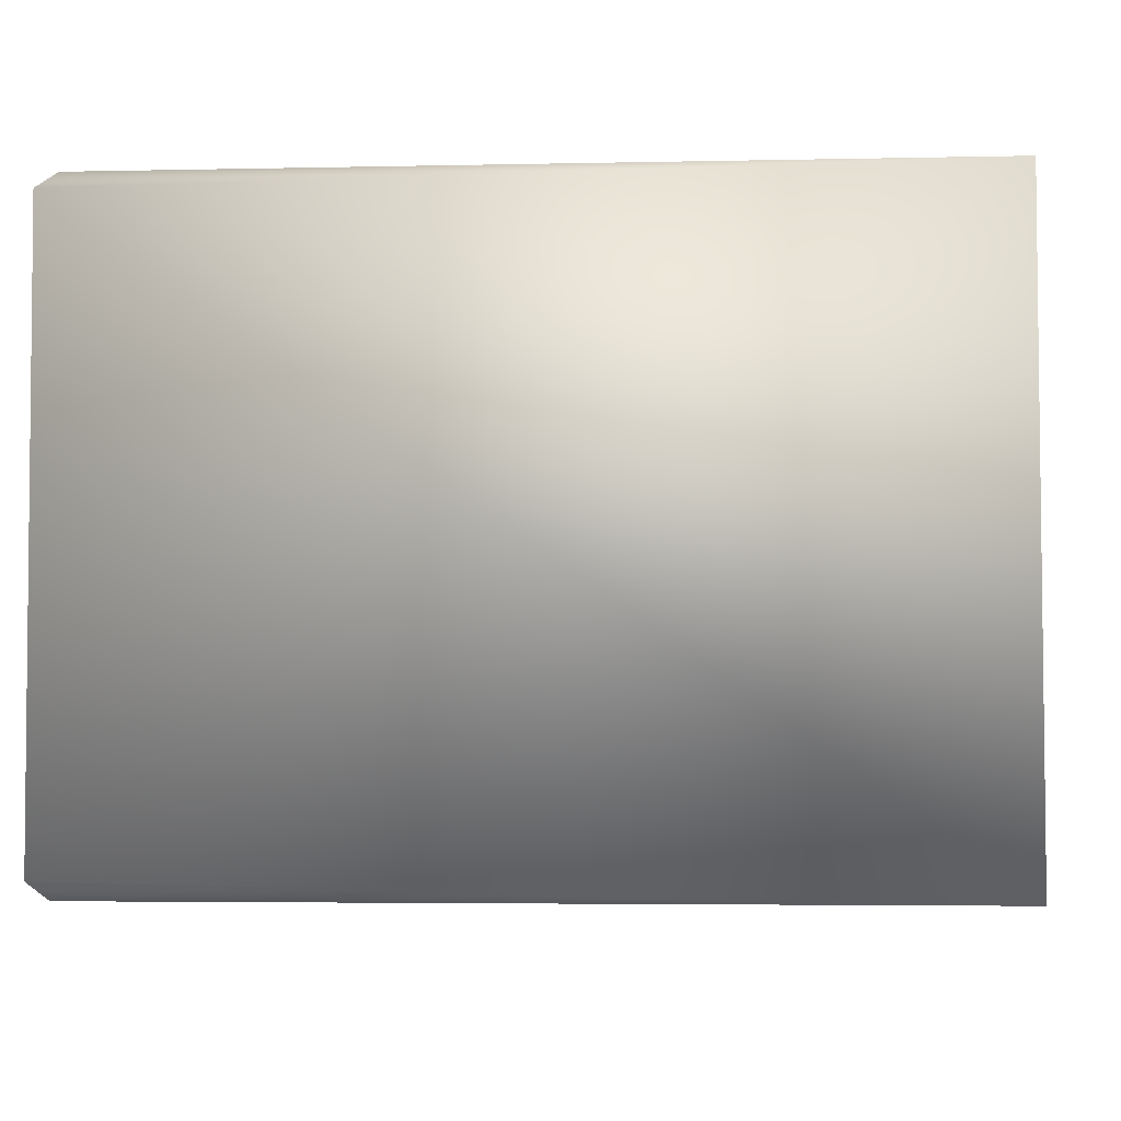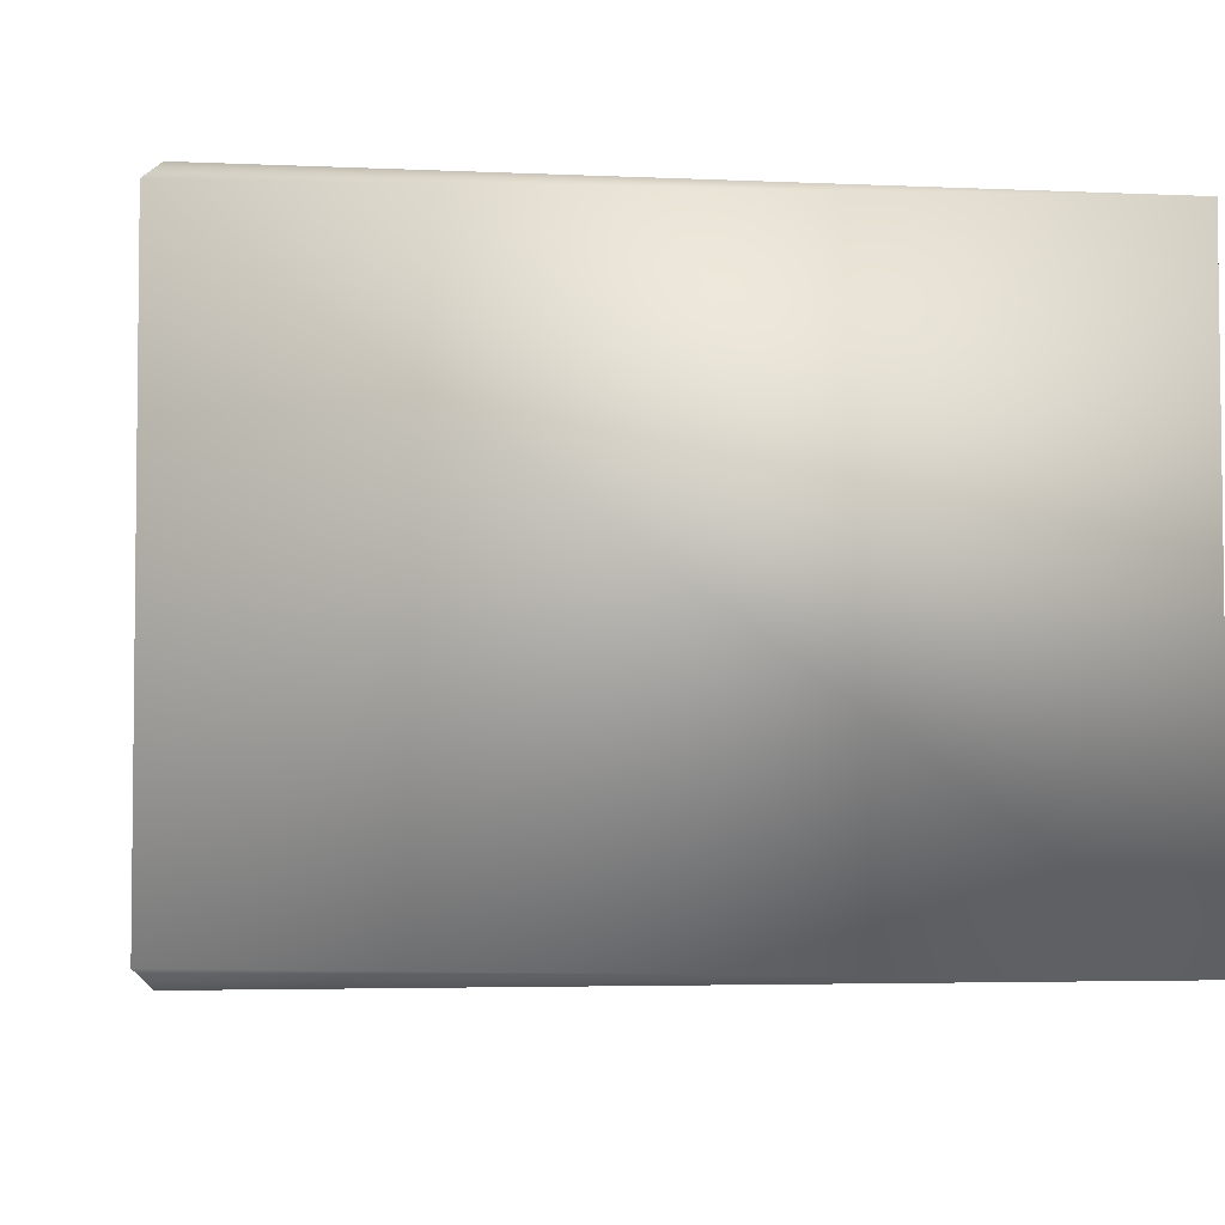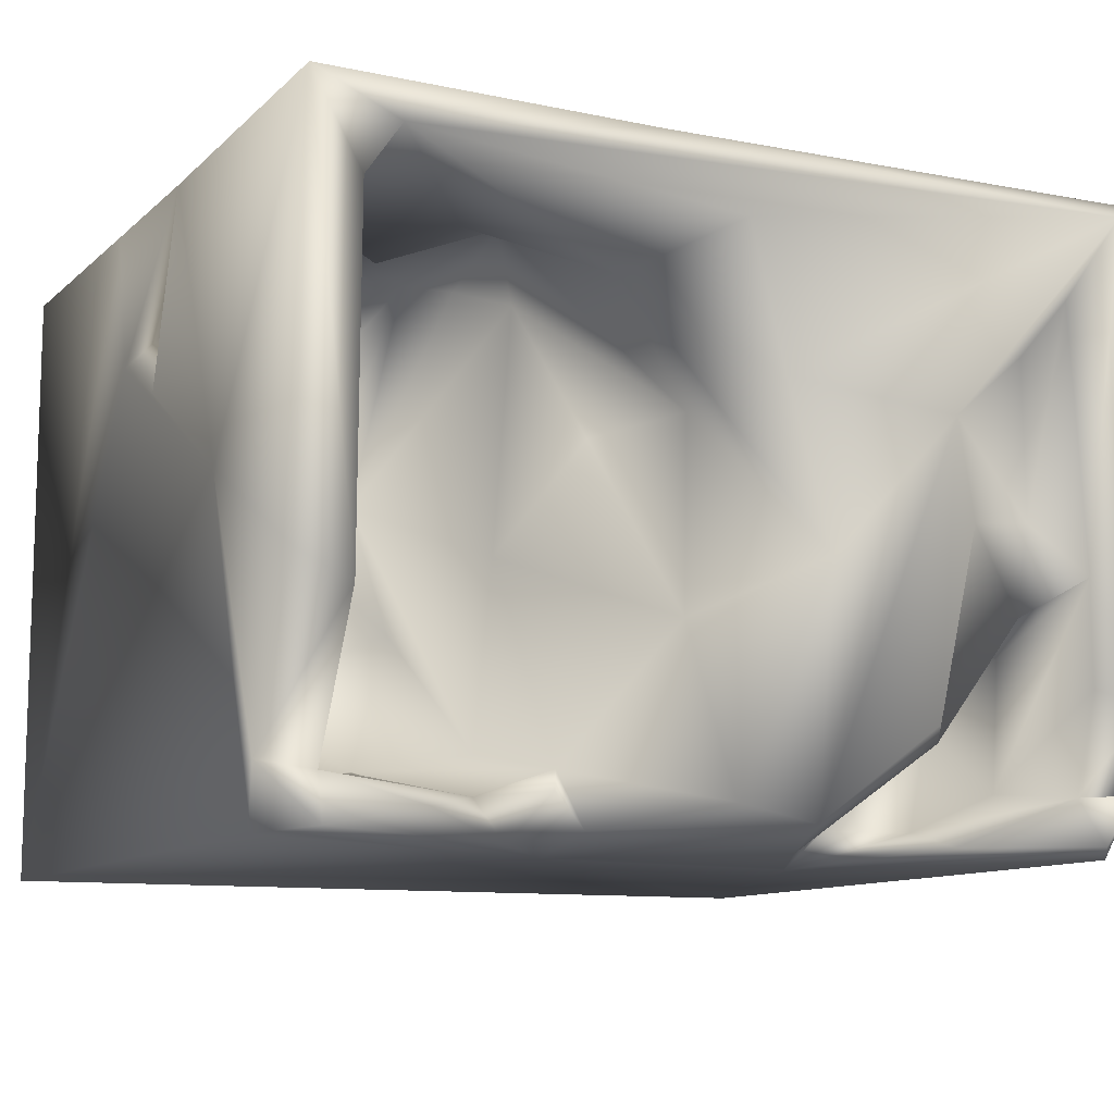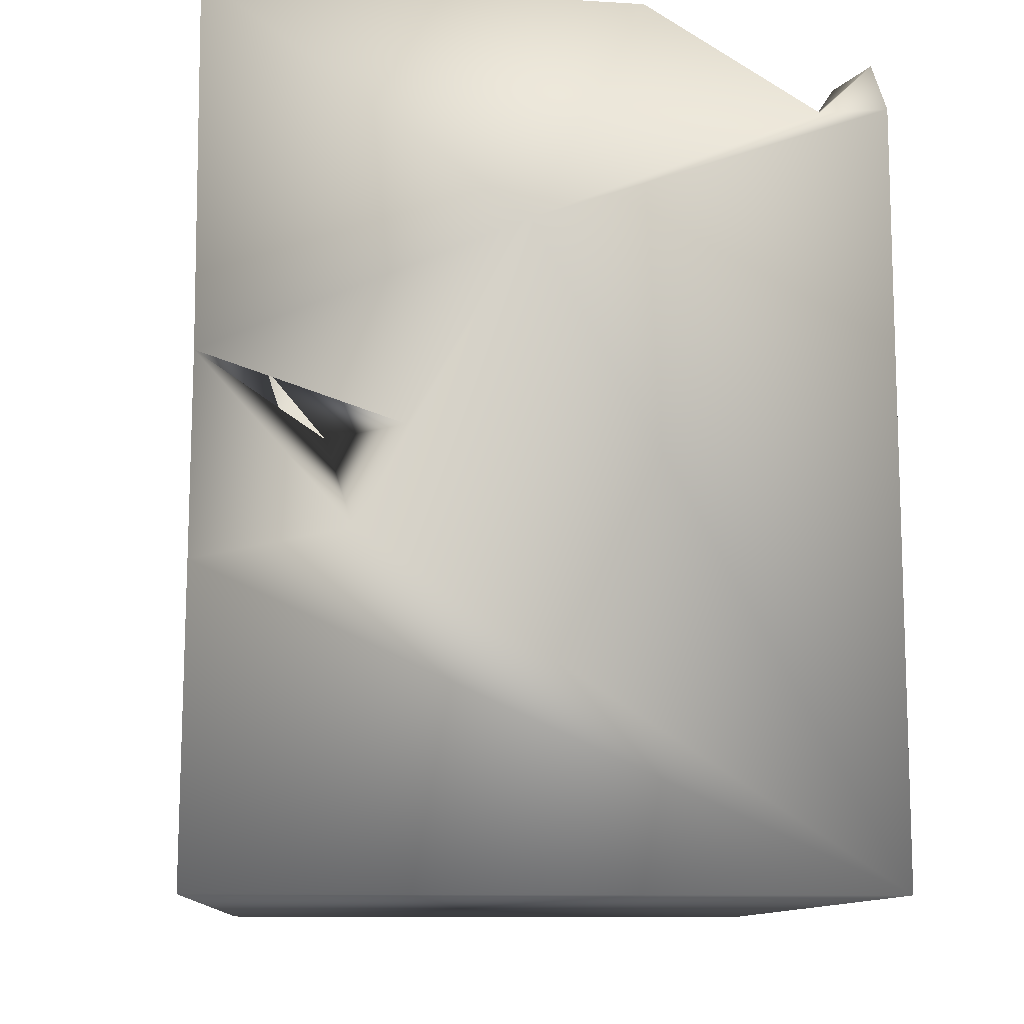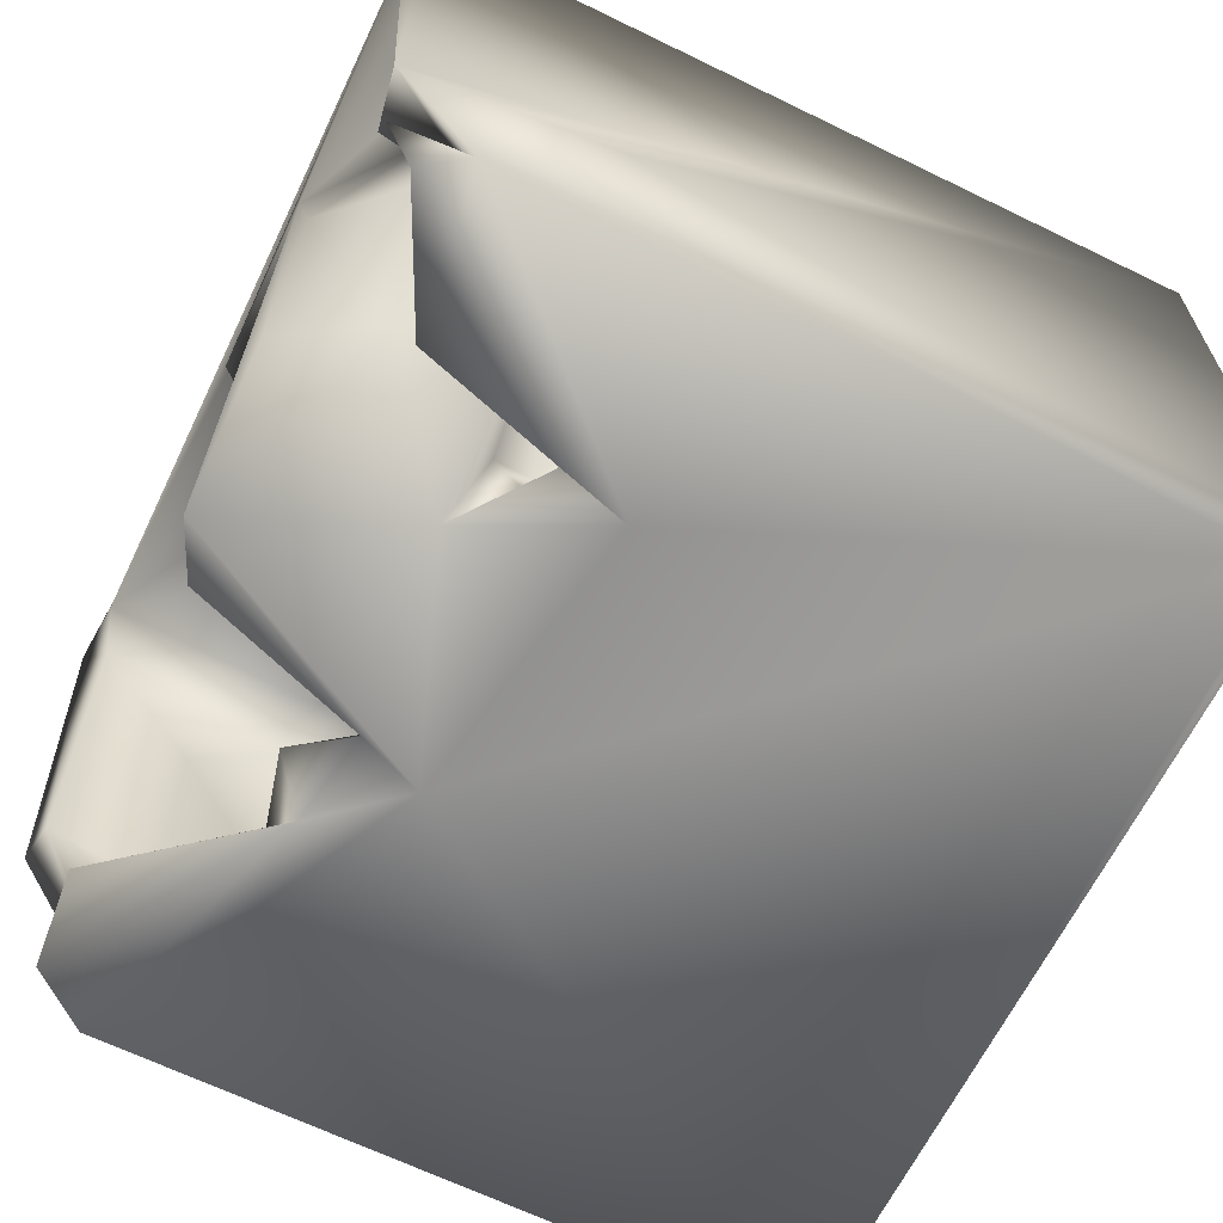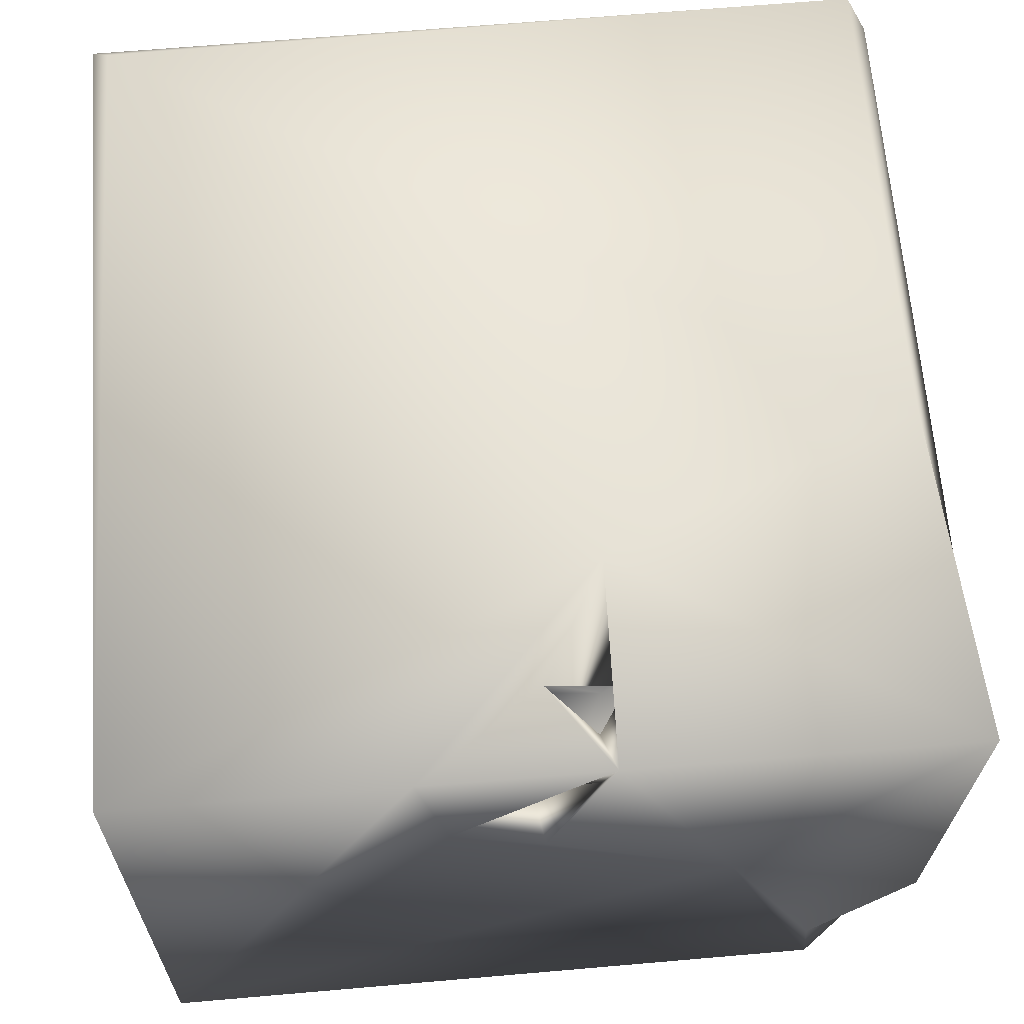
<metadata>
{"format":"obj","ext":"obj","renderer":"f3d","projection":"perspective","resolution":1024,"background":"white","views":[{"elev":-3.7,"azim":3.7,"up":"+Z"},{"elev":-3.9,"azim":-9.2,"up":"+Z"},{"elev":-10.4,"azim":153.9,"up":"+Z"},{"elev":-10.5,"azim":85.9,"up":"+Y"},{"elev":-64.4,"azim":-116.2,"up":"+Z"},{"elev":63.0,"azim":85.3,"up":"+Z"}]}
</metadata>
<code>
o Liquid_Domain
v -8.134 -8.756 6.217
v -8.481 -9.102 5.868
v 8.424 -9.095 6.183
v 8.455 -9.09 -6.204
v -8.479 -9.101 -5.869
v -8.134 -8.756 -6.217
v 8.403 -3.455 6.138
v 8.395 -2.863 3.332
v 5.607 -4.569 1.421
v 7.356 -4.547 2.405
v 6.668 -4.146 0.3973
v 5.351 -4.368 3.94
v 4.7 -3.499 4.987
v 4.026 -3.366 3.921
v 7.74 -2.897 3.897
v 5.635 -3.163 2.198
v 6.64 -0.9659 6.048
v 7.545 -3.241 5.015
v 6.458 -2.683 -0.8119
v 4.176 0.3449 6.146
v 7.724 -2.193 1.141
v -8.393 6.767 6.163
v 3.266 -1.292 5.247
v 8.387 0.2145 6.114
v 6.81 -1.881 5.51
v 7.974 -1.249 3.834
v 4.111 -2.833 1.777
v 6.006 -1.866 0.4495
v 7.055 -1.949 -2.382
v 4.128 -1.718 0.7387
v 8.382 -1.04 2.435
v 6.408 -2.719 -3.006
v -8.449 2.973 -2.563
v 6.182 -0.6248 -4.822
v 1.627 1.648 -6.184
v 2.541 -0.4349 4.978
v 7.806 0.0716 1.709
v 3.465 -1.385 -1.771
v 7.01 -0.2264 -4.597
v 7.552 -0.03311 5.784
v 8.133 -0.04738 4.874
v -2.541 -0.5943 1.335
v -4.595 -0.3848 0.9126
v -4.106 0.7094 -6.186
v 7.384 0.3462 4.051
v -4.158 -1.125 1.58
v 2.616 0.8089 -4.236
v 6.588 1.004 -2.49
v -5.735 -0.7397 -1.599
v 4.613 -0.2805 -4.548
v 6.65 0.5539 5.781
v -4.116 0.7789 2.383
v -3.353 1.051 1.314
v -4.644 0.5426 -0.559
v -6.455 -0.1628 -1.223
v -3.58 0.639 -2.456
v -6.034 -0.161 -3.839
v 8.389 4.884 -6.164
v 5.011 0.4886 5.281
v 7.57 1.772 -4.058
v 2.216 1.593 4.225
v -7.22 1.145 -3.327
v 5.291 1.542 -4.772
v 6.952 2.751 -4.961
v -3.489 2.183 -5.138
v 2.784 2.175 5.476
v 5.09 1.813 4.612
v 2.704 1.835 -0.6969
v 7.588 2.132 -1.142
v -7.64 3.043 -2.092
v -3.002 1.905 -3.227
v 3.023 2.143 -5.401
v -4.238 2 -5.51
v 3.049 3.198 -6.064
v 8.405 2.709 0.2734
v -7.198 3.424 -4.794
v 6.656 2.698 4.95
v 7.551 2.713 4.115
v -6.38 2.72 -1.848
v -6.018 3.003 -3.16
v -8.374 5.253 -6.129
v -5.601 2.931 -5.553
v 7.729 4.484 2.673
v -3.198 2.712 -3.675
v 8.324 4.81 -4.946
v 1.318 2.963 1.451
v 7.393 4.533 -2.503
v -7.27 4.049 -1.279
v -2.756 3.332 -6.062
v 1.325 2.86 -5.741
v 3.836 3.514 -5.284
v -5.273 4.869 -5.97
v 4.264 3.865 4.837
v -0.2219 3.967 1.9
v 0.2677 4.72 -2.06
v 7.324 5.174 -5.112
v 2.427 3.886 -5.144
v 1.613 6.66 6.196
v 8.388 7.042 6.144
v 1.532 4.627 4.108
v -8.352 6.82 -3.348
v -6.538 5.294 -1.681
v -4.748 5.151 -4.108
v 1.755 2.542 -4.622
v 7.551 6.012 -6.074
v -7.313 6.483 -1.027
v 5.755 6.189 -5.726
v 0.2067 6.396 -5.464
v -7.777 5.276 -4.993
v 6.691 6.983 5.415
v 7.27 6.683 4.512
v 8.406 6.748 -1.778
v -1.52 6.862 -1.138
v 7.313 6.657 -2.253
v -7.206 6.603 -3.144
v -6.434 5.766 3.229
v -6.73 5.418 0.1214
v -4.482 6.908 -0.3326
v -7.973 6.656 -5.052
v -7.03 6.424 4.233
v -3.616 6.927 -4
v -7.771 6.104 -5.96
v -7.845 7.087 5.804
v -0.5136 7.04 1.922
v 0.05909 6.847 4.775
v -4.04 7.077 1.571
v -1.057 6.944 -5.829
f 2 3 1
f 3 2 4
f 4 2 5
f 4 5 6
f 3 20 1
f 3 7 20
f 3 4 7
f 7 4 8
f 10 9 12
f 9 10 11
f 4 75 8
f 2 1 22
f 20 7 17
f 12 14 13
f 12 15 10
f 12 9 16
f 11 19 9
f 13 18 12
f 15 12 18
f 12 16 14
f 15 21 10
f 16 9 28
f 10 21 11
f 21 19 11
f 18 13 25
f 13 14 23
f 14 16 27
f 9 19 28
f 8 75 31
f 7 24 17
f 7 8 24
f 15 18 25
f 27 23 14
f 21 15 26
f 30 27 28
f 27 16 28
f 21 29 19
f 32 19 29
f 13 23 25
f 26 37 21
f 32 28 19
f 34 32 29
f 23 27 30
f 26 8 31
f 2 33 5
f 28 32 38
f 32 34 50
f 4 6 35
f 15 24 26
f 26 24 8
f 30 36 23
f 28 38 30
f 38 32 50
f 34 29 39
f 40 17 24
f 17 40 25
f 15 25 40
f 41 15 40
f 41 24 15
f 26 45 37
f 42 43 46
f 39 29 48
f 35 58 4
f 25 59 17
f 21 37 29
f 30 38 47
f 50 47 38
f 26 41 45
f 41 26 31
f 46 52 42
f 46 43 52
f 29 37 48
f 49 55 54
f 55 49 57
f 75 4 58
f 6 44 35
f 51 20 17
f 51 17 59
f 23 36 66
f 23 66 59
f 25 23 59
f 40 45 41
f 61 36 30
f 53 43 42
f 49 54 56
f 55 57 62
f 57 49 56
f 48 60 39
f 51 40 24
f 51 45 40
f 41 31 24
f 53 42 52
f 52 43 53
f 68 61 30
f 68 30 47
f 34 63 50
f 34 64 63
f 39 64 34
f 1 20 98
f 51 24 20
f 51 78 45
f 57 56 65
f 50 63 72
f 44 6 81
f 36 61 66
f 37 69 48
f 55 70 54
f 54 79 71
f 71 56 54
f 55 62 70
f 56 71 65
f 57 73 62
f 65 73 57
f 104 47 50
f 50 72 104
f 59 77 51
f 59 66 67
f 67 77 59
f 45 78 37
f 75 24 31
f 37 78 69
f 70 79 54
f 51 77 78
f 86 61 68
f 79 80 71
f 84 71 80
f 33 81 5
f 6 5 81
f 82 73 44
f 74 35 90
f 67 66 93
f 78 83 69
f 62 76 70
f 104 68 47
f 84 65 71
f 39 60 96
f 73 82 62
f 75 58 85
f 63 91 72
f 89 73 65
f 44 81 92
f 44 92 82
f 44 73 89
f 35 74 58
f 67 93 77
f 94 66 61
f 86 94 61
f 83 87 69
f 104 95 68
f 48 87 60
f 89 84 80
f 62 82 76
f 89 65 84
f 64 39 96
f 72 91 104
f 1 98 22
f 93 66 100
f 88 79 70
f 48 69 87
f 87 96 60
f 90 104 97
f 97 74 90
f 44 89 35
f 24 99 20
f 94 100 66
f 2 101 33
f 95 86 68
f 91 97 104
f 63 64 91
f 20 99 98
f 24 75 99
f 102 79 88
f 79 102 80
f 103 89 80
f 64 96 91
f 74 97 91
f 58 74 105
f 78 111 83
f 22 101 2
f 95 94 86
f 88 70 106
f 70 76 106
f 33 101 81
f 108 95 104
f 104 90 108
f 82 109 76
f 82 92 109
f 35 89 127
f 78 77 111
f 75 85 112
f 103 80 102
f 108 113 95
f 114 96 87
f 77 93 110
f 95 113 94
f 88 106 102
f 76 109 115
f 109 92 122
f 91 96 107
f 91 107 74
f 92 81 122
f 90 35 127
f 90 127 108
f 111 77 110
f 83 111 87
f 99 75 112
f 94 113 100
f 117 102 106
f 106 76 115
f 85 96 114
f 101 109 81
f 103 127 89
f 105 85 58
f 74 107 105
f 116 117 120
f 102 117 118
f 115 109 101
f 122 119 109
f 105 107 96
f 105 96 85
f 93 100 110
f 125 100 124
f 126 117 116
f 124 100 113
f 120 117 106
f 87 111 114
f 103 102 118
f 109 119 81
f 103 121 127
f 110 100 125
f 116 120 126
f 126 118 117
f 121 103 118
f 112 85 114
f 119 122 81
f 22 98 123
f 123 98 110
f 110 98 99
f 110 125 123
f 125 124 123
f 111 110 99
f 123 126 120
f 124 126 123
f 123 101 22
f 120 106 123
f 106 101 123
f 99 114 111
f 113 126 124
f 99 112 114
f 126 121 118
f 106 115 101
f 126 127 121
f 113 127 126
f 113 108 127

</code>
